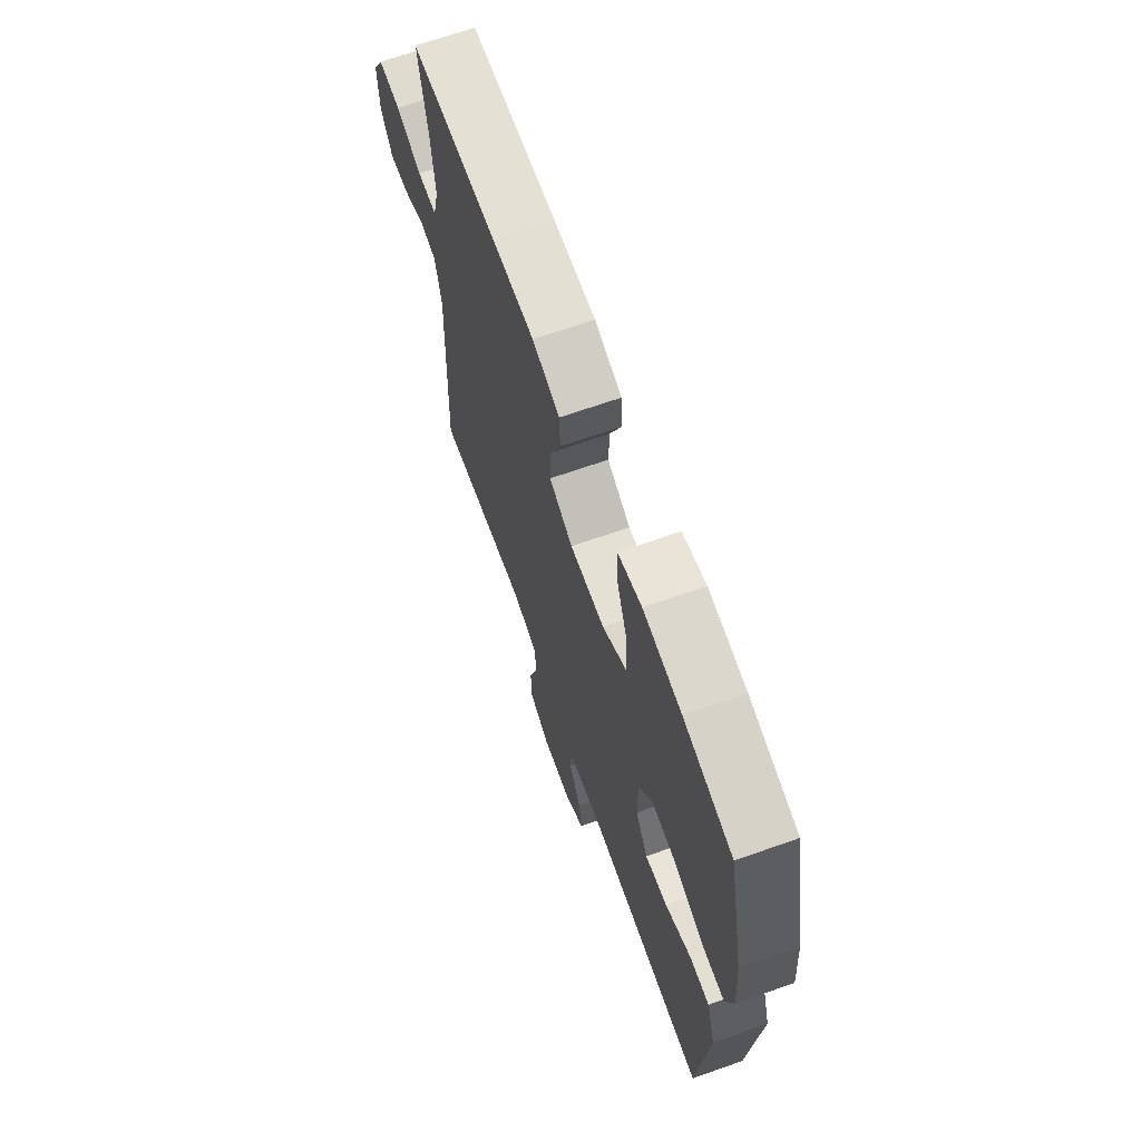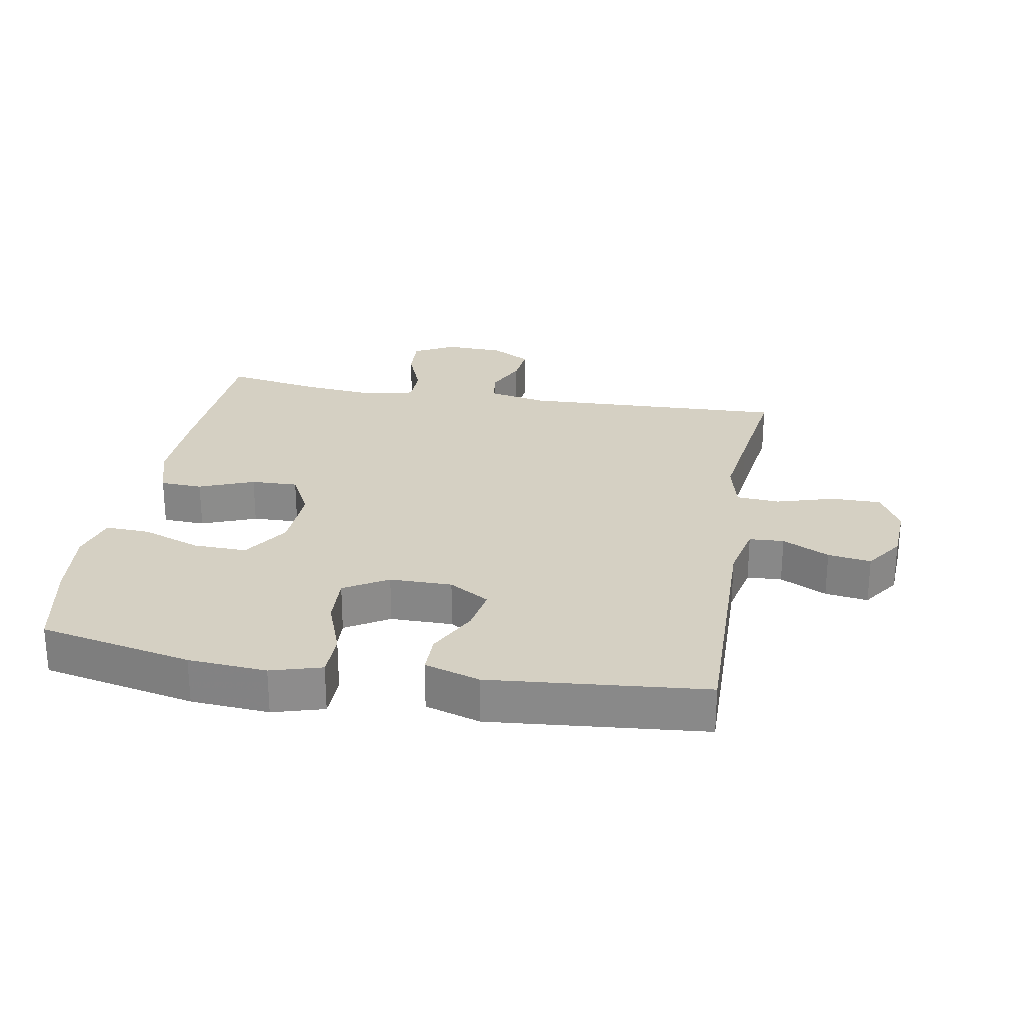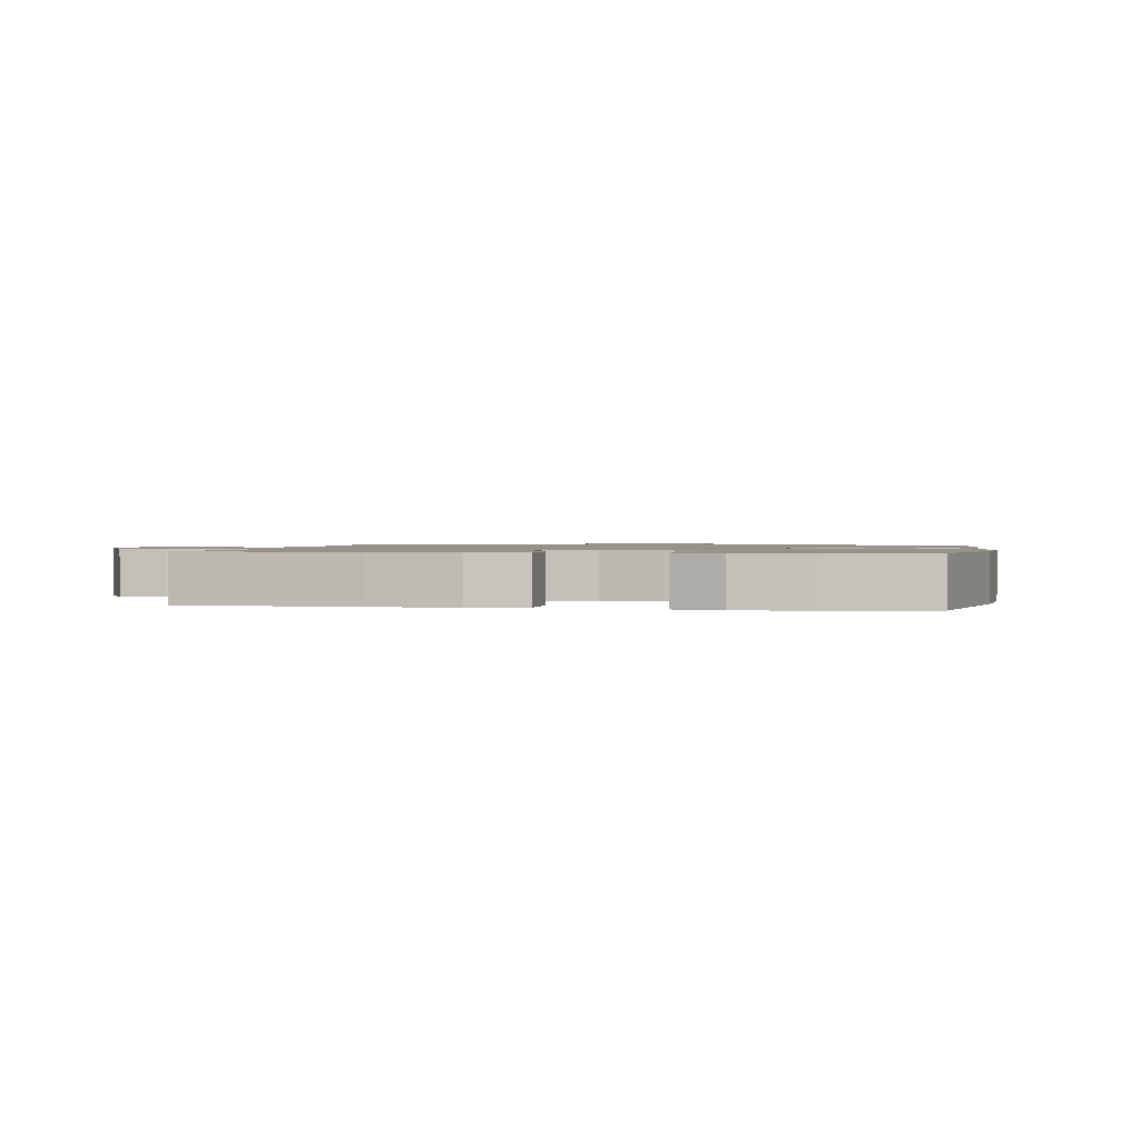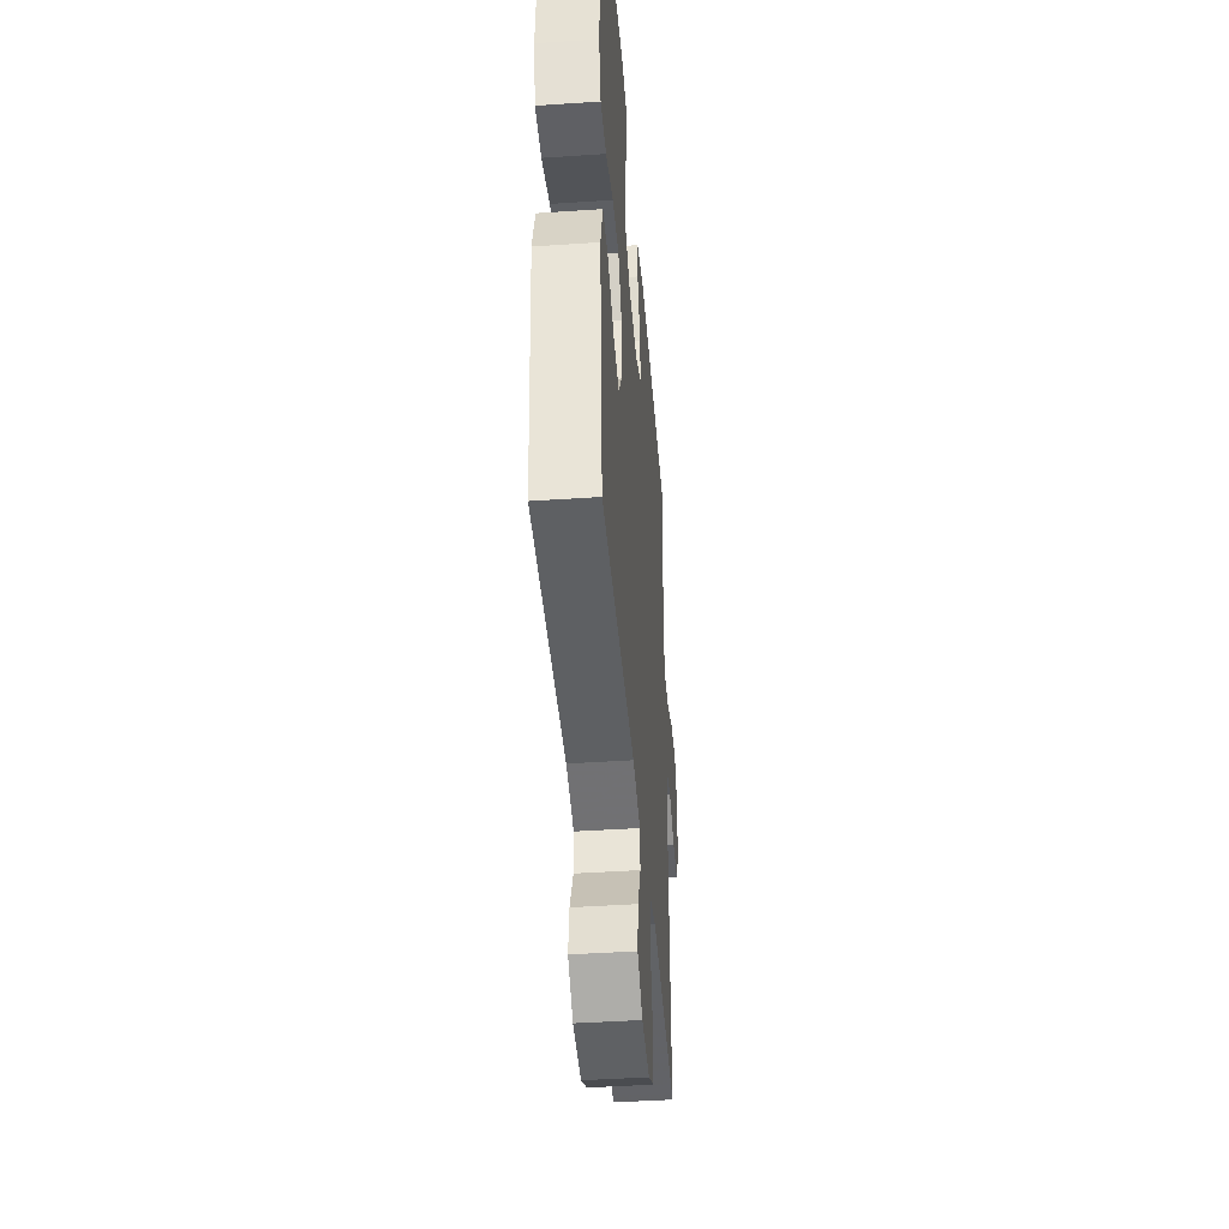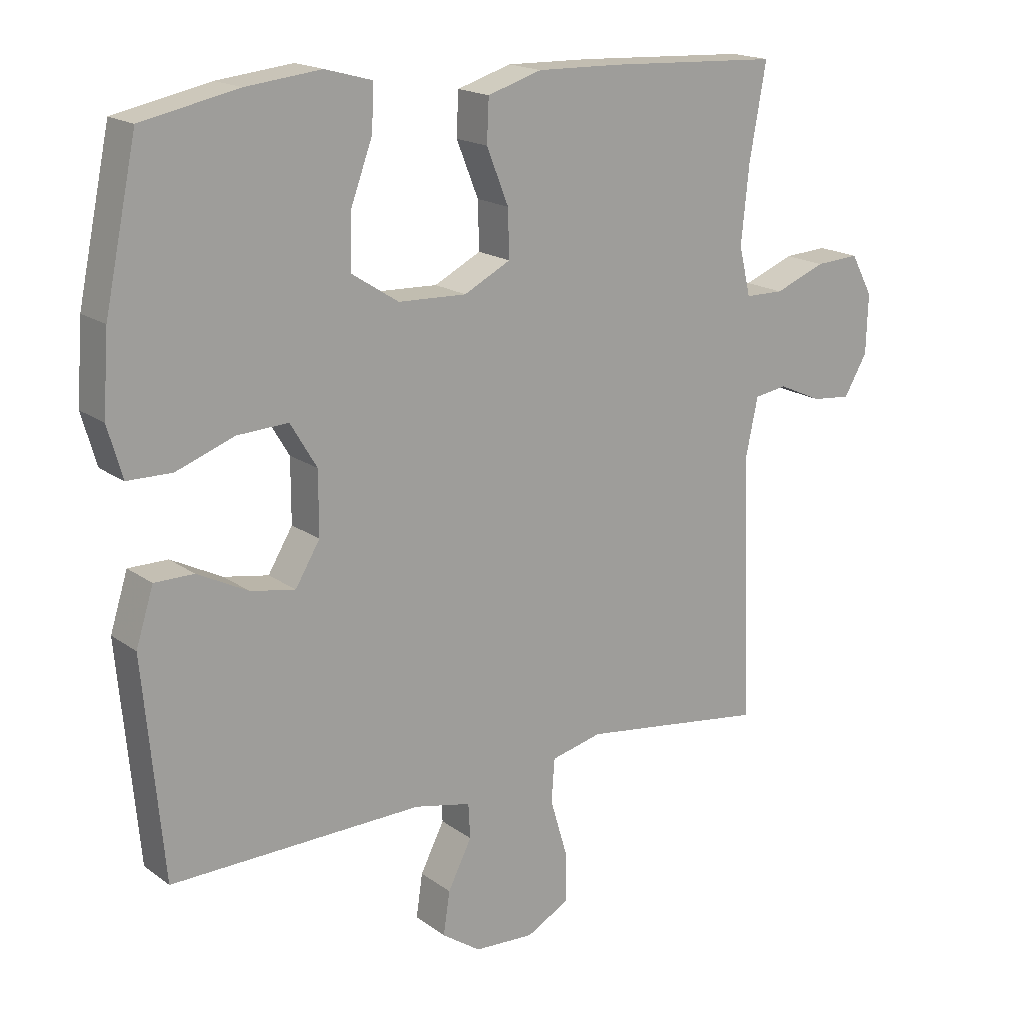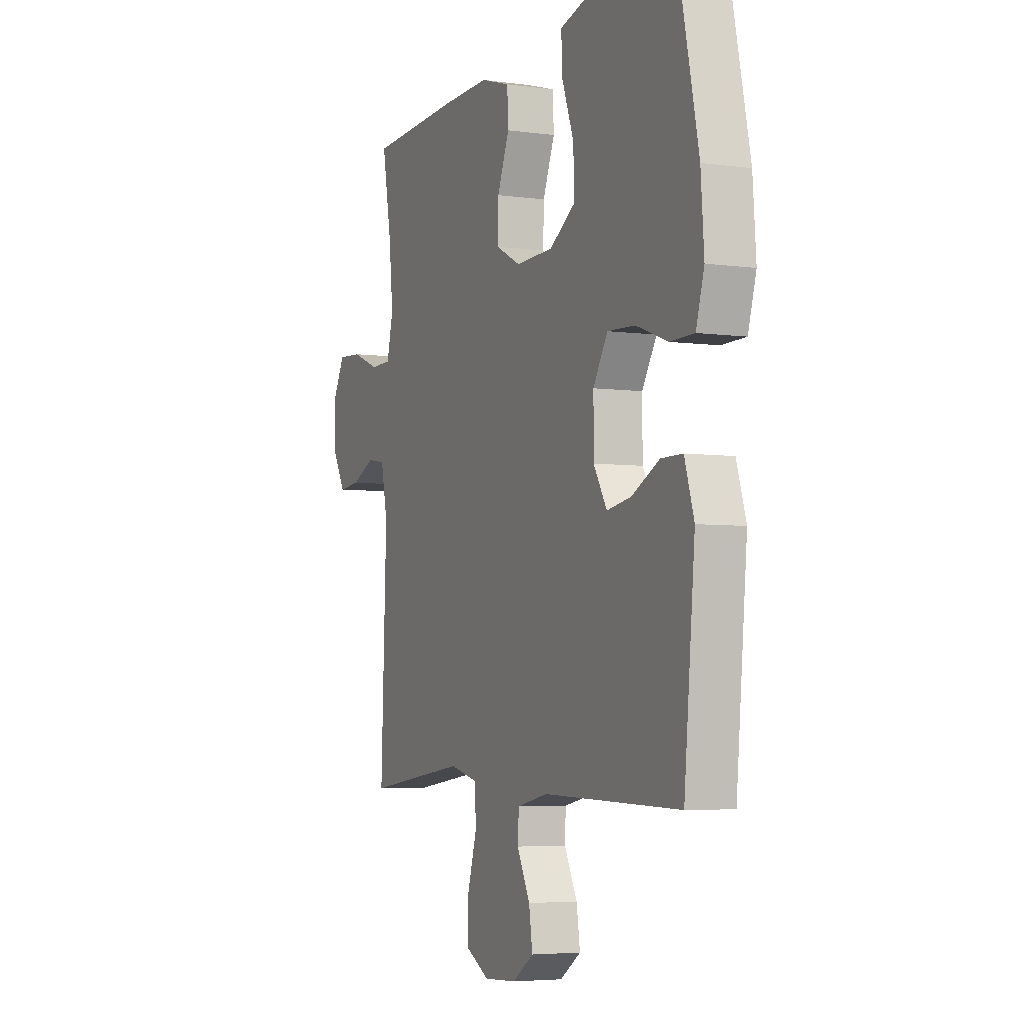
<metadata>
{"format":"obj","ext":"obj","renderer":"f3d","projection":"perspective","resolution":1024,"background":"white","views":[{"elev":67.5,"azim":70.5,"up":"+Z"},{"elev":26.1,"azim":100.0,"up":"+Y"},{"elev":1.2,"azim":10.6,"up":"+Y"},{"elev":-43.3,"azim":94.6,"up":"+Z"},{"elev":17.7,"azim":144.1,"up":"+Z"},{"elev":-4.7,"azim":66.2,"up":"+Z"}]}
</metadata>
<code>
v -0.5 0.07 0.5
v -0.232 0.07 0.513
v -0.102 0.07 0.516
v -0.018 0.07 0.49
v -0.015 0.07 0.424
v -0.049 0.07 0.339
v -0.051 0.07 0.266
v 0.021 0.07 0.229
v 0.127 0.07 0.233
v 0.2 0.07 0.28
v 0.198 0.07 0.363
v 0.164 0.07 0.455
v 0.161 0.07 0.524
v 0.234 0.07 0.544
v 0.351 0.07 0.531
v 0.5 0.07 0.5
v 0.55 0.07 0.262
v 0.559 0.07 0.14
v 0.536 0.07 0.061
v 0.467 0.07 0.06
v 0.377 0.07 0.093
v 0.298 0.07 0.097
v 0.257 0.07 0.029
v 0.257 0.07 -0.068
v 0.295 0.07 -0.131
v 0.364 0.07 -0.119
v 0.443 0.07 -0.079
v 0.504 0.07 -0.079
v 0.531 0.07 -0.165
v 0.5 0.07 -0.5
v 0.109 0.07 -0.492
v 0.021 0.07 -0.511
v 0.018 0.07 -0.565
v 0.055 0.07 -0.638
v 0.065 0.07 -0.705
v 0.005 0.07 -0.746
v -0.088 0.07 -0.751
v -0.154 0.07 -0.715
v -0.154 0.07 -0.638
v -0.127 0.07 -0.547
v -0.132 0.07 -0.48
v -0.211 0.07 -0.461
v -0.331 0.07 -0.477
v -0.5 0.07 -0.5
v -0.484 0.07 -0.086
v -0.503 0.07 0.005
v -0.554 0.07 0.013
v -0.621 0.07 -0.017
v -0.682 0.07 -0.023
v -0.718 0.07 0.039
v -0.721 0.07 0.131
v -0.687 0.07 0.194
v -0.619 0.07 0.19
v -0.54 0.07 0.159
v -0.48 0.07 0.16
v -0.462 0.07 0.236
v -0.474 0.07 0.354
v -0.5 0 0.5
v -0.232 0 0.513
v -0.102 0 0.516
v -0.018 0 0.49
v -0.015 0 0.424
v -0.049 0 0.339
v -0.051 0 0.266
v 0.021 0 0.229
v 0.127 0 0.233
v 0.2 0 0.28
v 0.198 0 0.363
v 0.164 0 0.455
v 0.161 0 0.524
v 0.234 0 0.544
v 0.351 0 0.531
v 0.5 0 0.5
v 0.55 0 0.262
v 0.559 0 0.14
v 0.536 0 0.061
v 0.467 0 0.06
v 0.377 0 0.093
v 0.298 0 0.097
v 0.257 0 0.029
v 0.257 0 -0.068
v 0.295 0 -0.131
v 0.364 0 -0.119
v 0.443 0 -0.079
v 0.504 0 -0.079
v 0.531 0 -0.165
v 0.5 0 -0.5
v 0.109 0 -0.492
v 0.021 0 -0.511
v 0.018 0 -0.565
v 0.055 0 -0.638
v 0.065 0 -0.705
v 0.005 0 -0.746
v -0.088 0 -0.751
v -0.154 0 -0.715
v -0.154 0 -0.638
v -0.127 0 -0.547
v -0.132 0 -0.48
v -0.211 0 -0.461
v -0.331 0 -0.477
v -0.5 0 -0.5
v -0.484 0 -0.086
v -0.503 0 0.005
v -0.554 0 0.013
v -0.621 0 -0.017
v -0.682 0 -0.023
v -0.718 0 0.039
v -0.721 0 0.131
v -0.687 0 0.194
v -0.619 0 0.19
v -0.54 0 0.159
v -0.48 0 0.16
v -0.462 0 0.236
v -0.474 0 0.354
f 52 53 54
f 51 52 54
f 50 51 54
f 49 50 54
f 48 49 54
f 47 48 54
f 46 47 54 55
f 45 46 55 56
f 43 44 45 56
f 38 39 40
f 37 38 40
f 36 37 40
f 35 36 40
f 34 35 40
f 33 34 40
f 32 33 40 41
f 31 32 41 42
f 30 31 42
f 29 30 42
f 28 29 42
f 27 28 42
f 26 27 42
f 19 20 21
f 18 19 21
f 17 18 21
f 16 17 21
f 15 16 21
f 14 15 21
f 13 14 21
f 12 13 21
f 11 12 21
f 10 11 21 22
f 9 10 22 23
f 4 5 6
f 3 4 6
f 2 3 6
f 1 2 6
f 57 1 6
f 57 6 7
f 56 57 7 8
f 43 56 8
f 25 26 42 43
f 24 25 43 8
f 8 9 23 24
f 111 110 109
f 111 109 108
f 111 108 107
f 111 107 106
f 111 106 105
f 111 105 104
f 112 111 104 103
f 113 112 103 102
f 113 102 101 100
f 97 96 95
f 97 95 94
f 97 94 93
f 97 93 92
f 97 92 91
f 97 91 90
f 98 97 90 89
f 99 98 89 88
f 99 88 87
f 99 87 86
f 99 86 85
f 99 85 84
f 99 84 83
f 78 77 76
f 78 76 75
f 78 75 74
f 78 74 73
f 78 73 72
f 78 72 71
f 78 71 70
f 78 70 69
f 78 69 68
f 79 78 68 67
f 80 79 67 66
f 63 62 61
f 63 61 60
f 63 60 59
f 63 59 58
f 63 58 114
f 64 63 114
f 65 64 114 113
f 65 113 100
f 100 99 83 82
f 65 100 82 81
f 81 80 66 65
f 1 58 59 2
f 2 59 60 3
f 3 60 61 4
f 4 61 62 5
f 5 62 63 6
f 6 63 64 7
f 7 64 65 8
f 8 65 66 9
f 9 66 67 10
f 10 67 68 11
f 11 68 69 12
f 12 69 70 13
f 13 70 71 14
f 14 71 72 15
f 15 72 73 16
f 16 73 74 17
f 17 74 75 18
f 18 75 76 19
f 19 76 77 20
f 20 77 78 21
f 21 78 79 22
f 22 79 80 23
f 23 80 81 24
f 24 81 82 25
f 25 82 83 26
f 26 83 84 27
f 27 84 85 28
f 28 85 86 29
f 29 86 87 30
f 30 87 88 31
f 31 88 89 32
f 32 89 90 33
f 33 90 91 34
f 34 91 92 35
f 35 92 93 36
f 36 93 94 37
f 37 94 95 38
f 38 95 96 39
f 39 96 97 40
f 40 97 98 41
f 41 98 99 42
f 42 99 100 43
f 43 100 101 44
f 44 101 102 45
f 45 102 103 46
f 46 103 104 47
f 47 104 105 48
f 48 105 106 49
f 49 106 107 50
f 50 107 108 51
f 51 108 109 52
f 52 109 110 53
f 53 110 111 54
f 54 111 112 55
f 55 112 113 56
f 56 113 114 57
f 57 114 58 1

</code>
